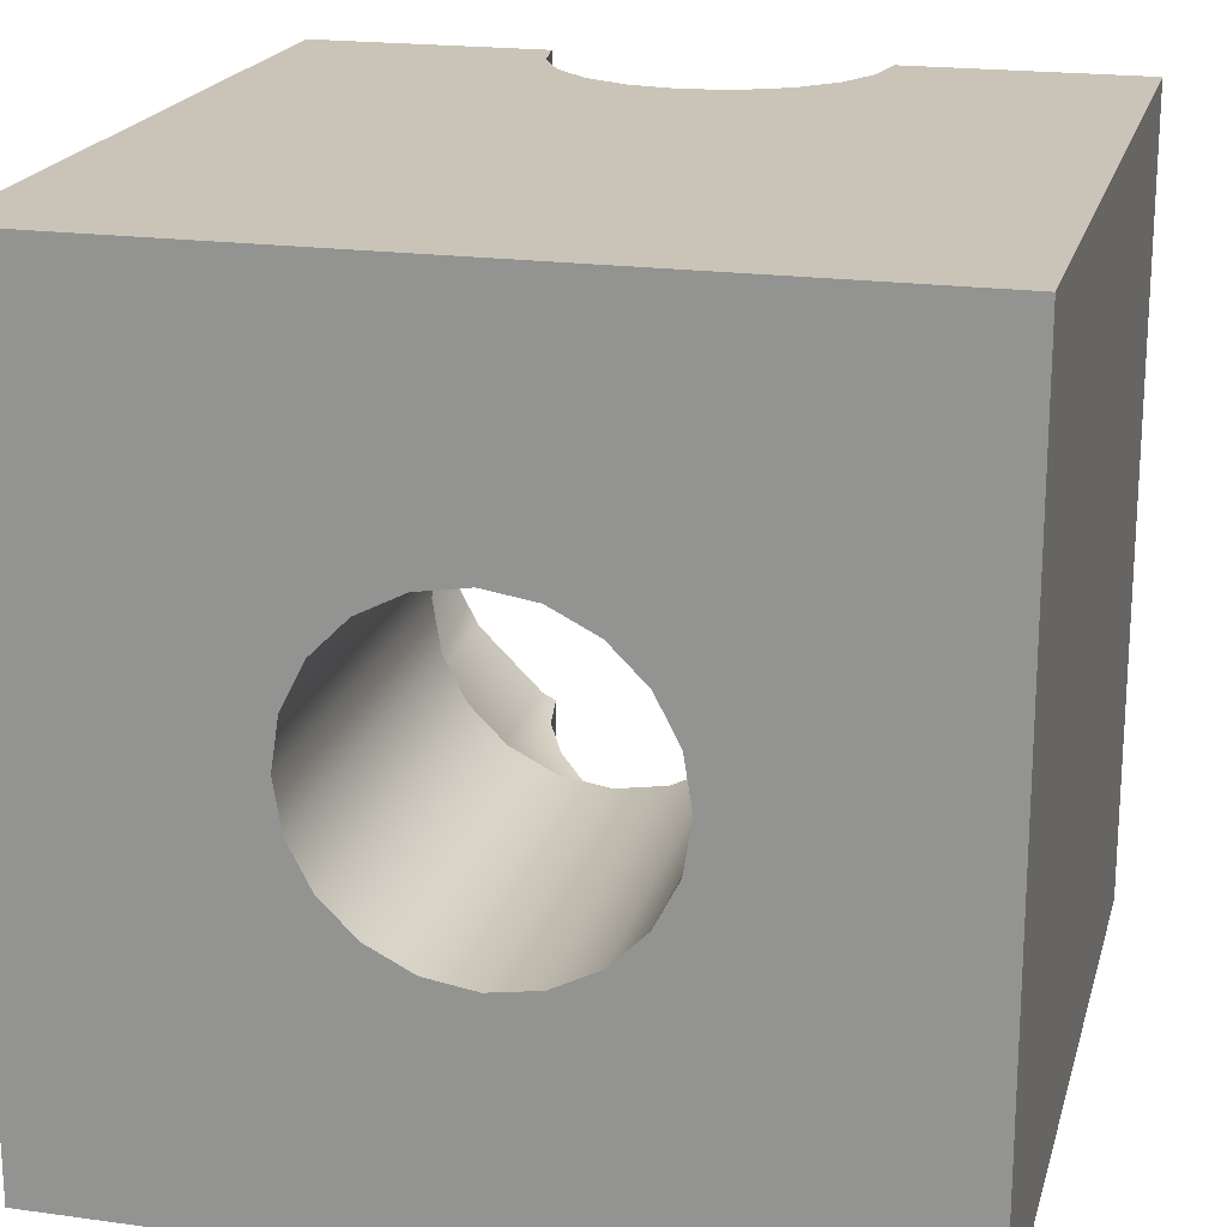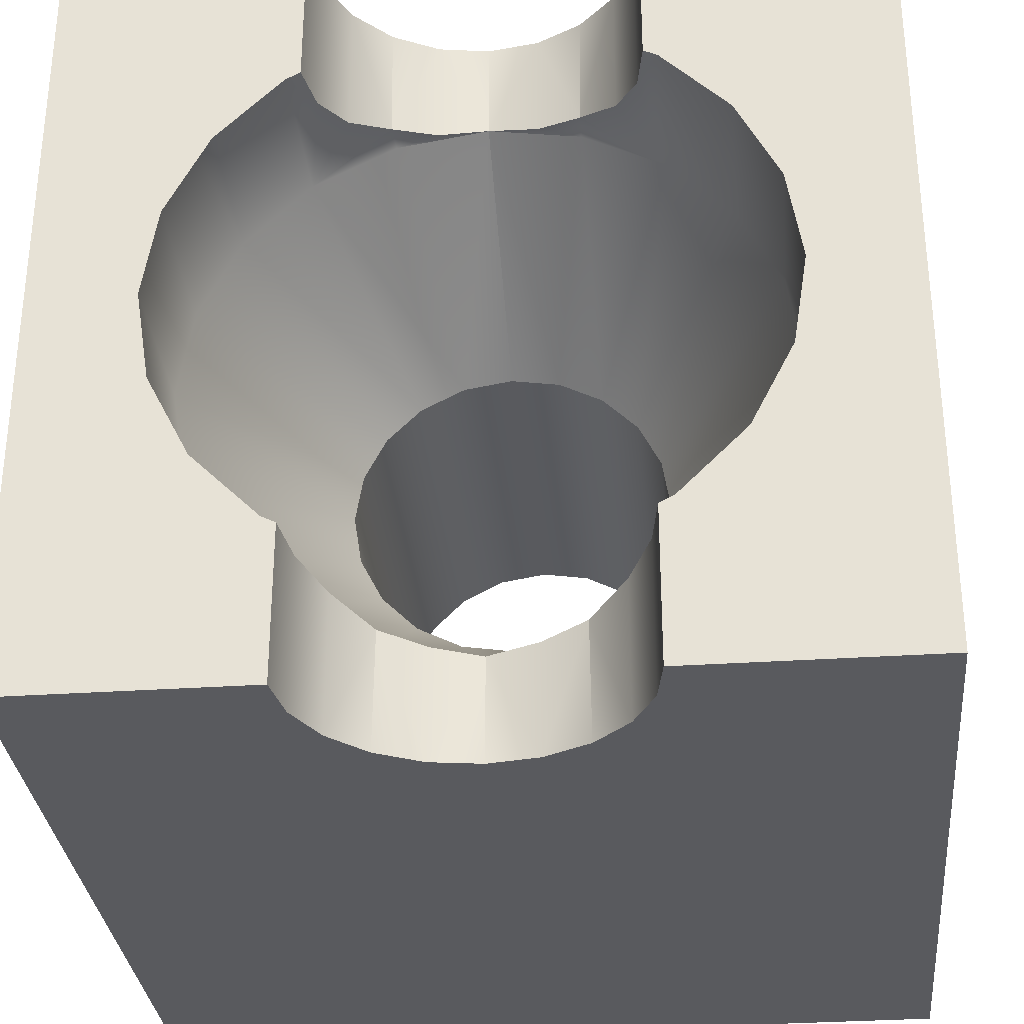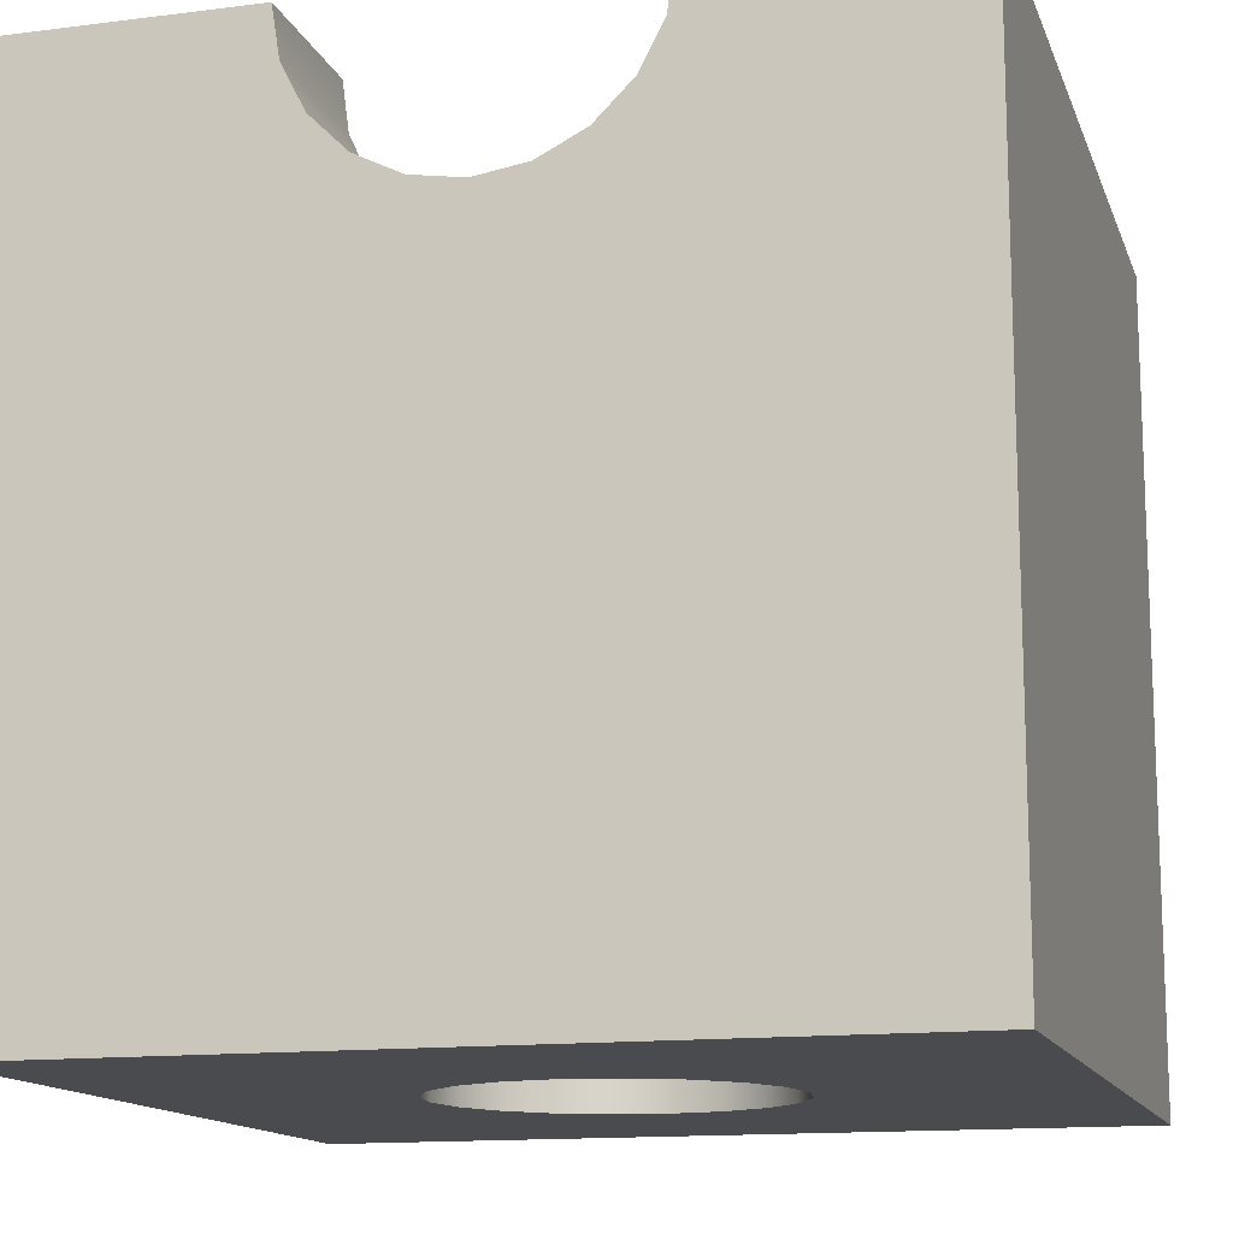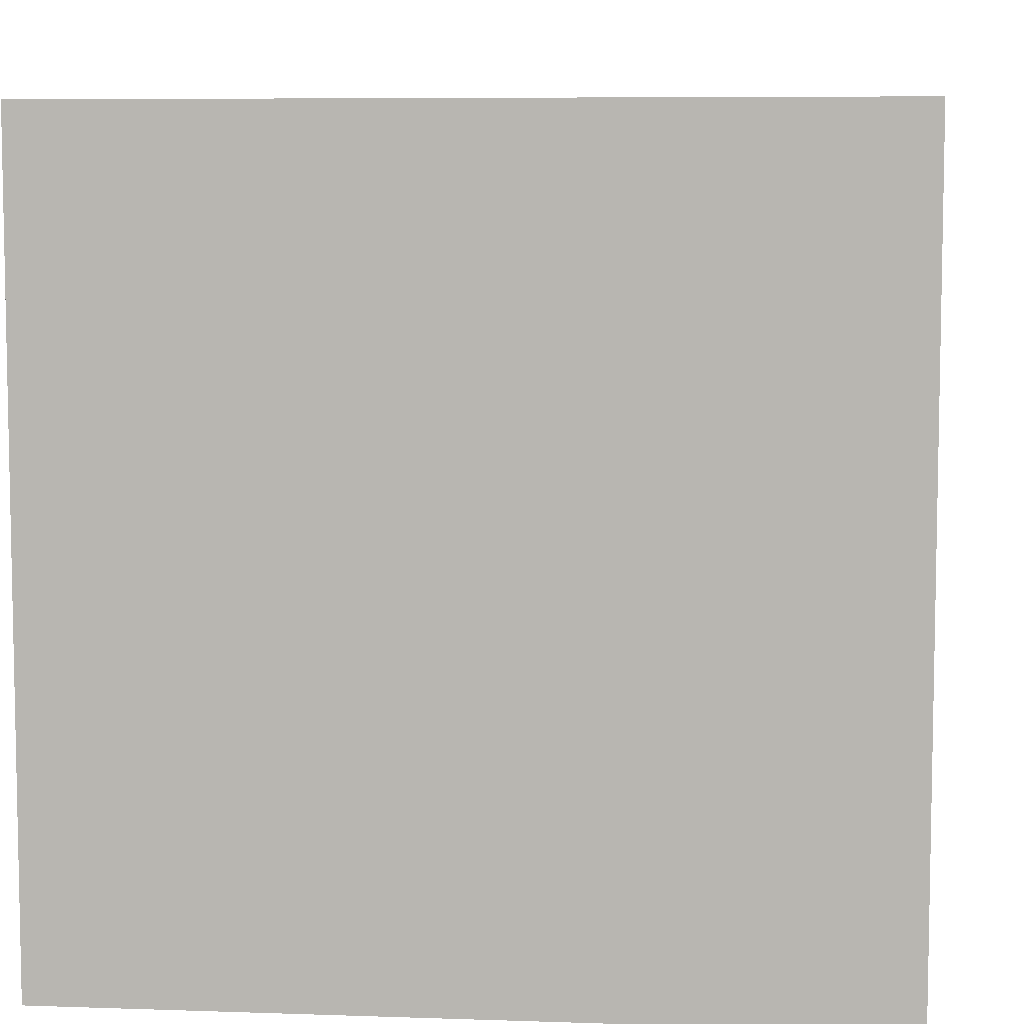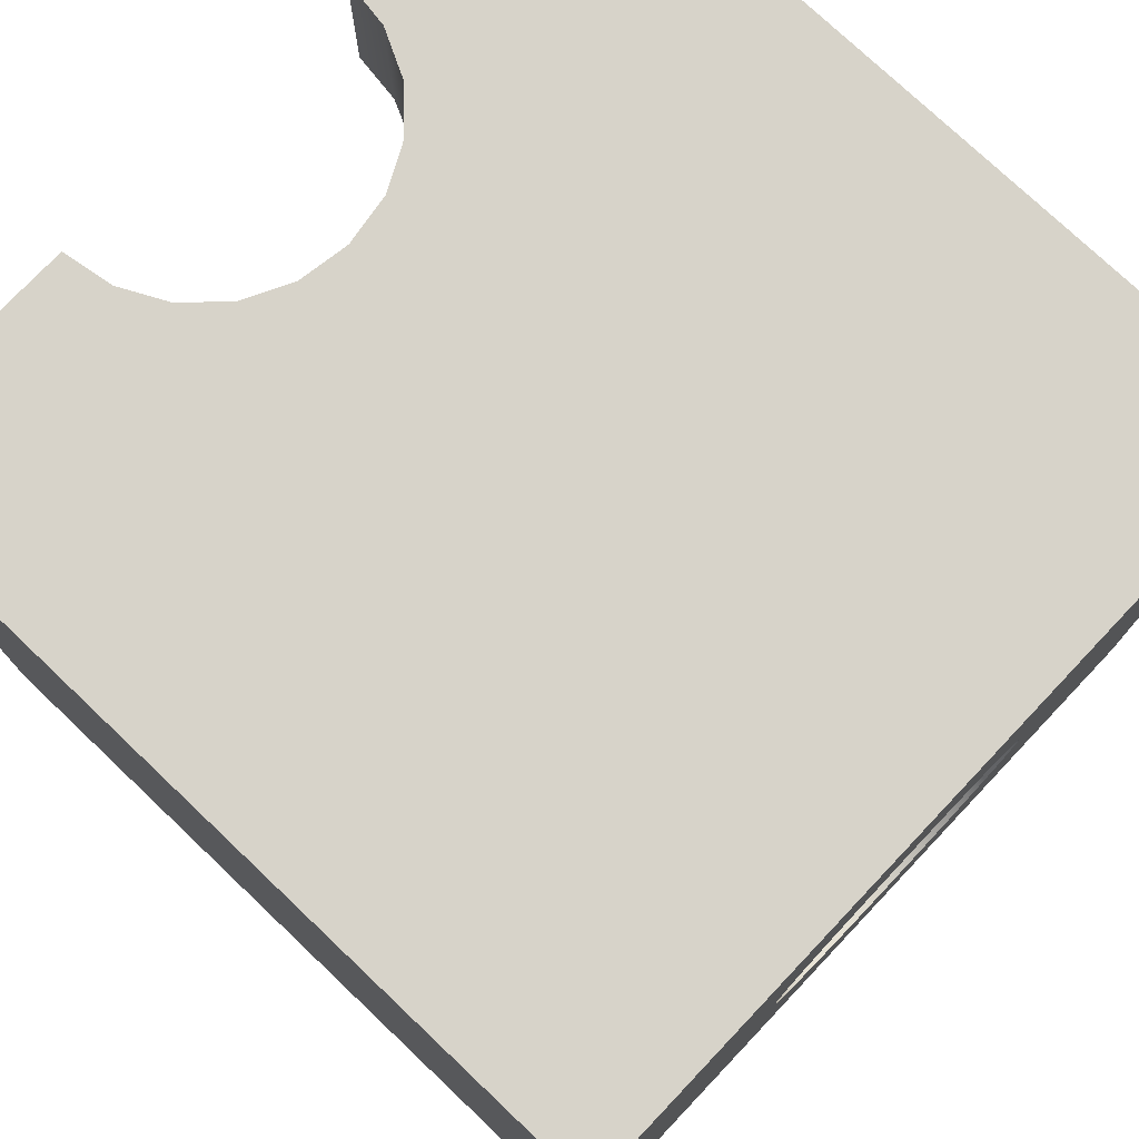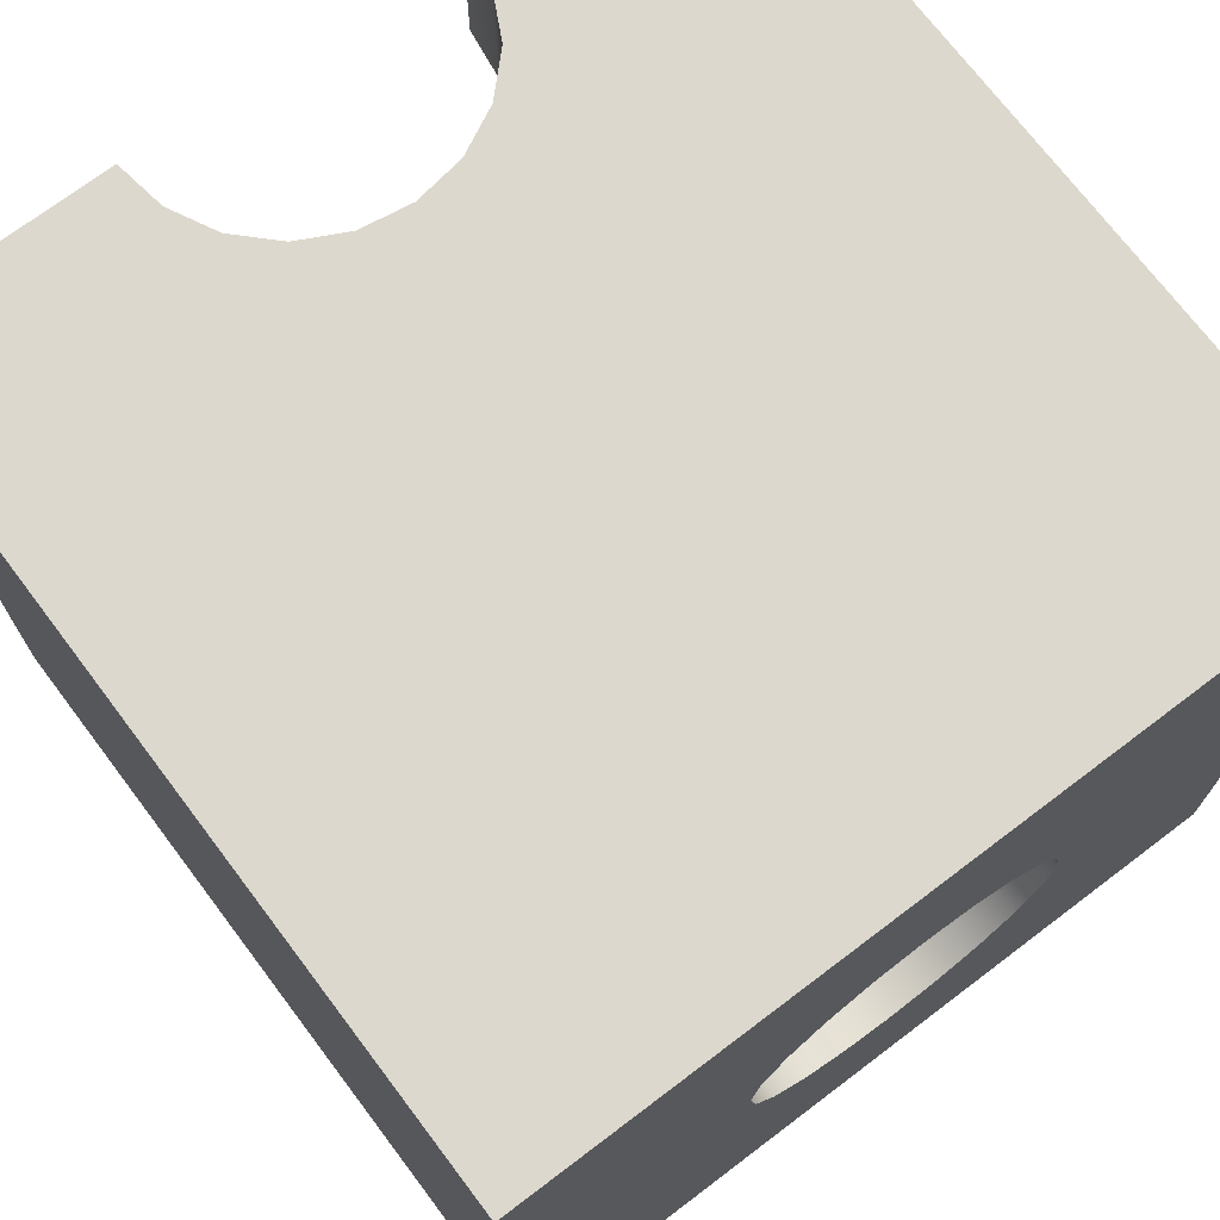
<metadata>
{"format":"obj","ext":"obj","renderer":"f3d","projection":"perspective","resolution":1024,"background":"white","views":[{"elev":19.9,"azim":14.2,"up":"+Z"},{"elev":-31.7,"azim":-174.5,"up":"+Z"},{"elev":-13.7,"azim":-164.1,"up":"+Y"},{"elev":7.0,"azim":-84.3,"up":"+Y"},{"elev":76.1,"azim":-46.5,"up":"+Z"},{"elev":72.3,"azim":-37.1,"up":"+Z"}]}
</metadata>
<code>
v 0.1159 0.3374 0.3511
v 0.0618 0.3098 0.3602
v 0.0618 0.3098 0.5
v 0.1176 0.3382 0.5
v 0.1143 0.3 0.3519
v 0 0.3 0.37
v 0 0 -0.2
v 0 -0.5 -0.2
v 0.0618 -0.5 -0.1902
v 0.0618 0 -0.1902
v 0.1902 0 -0.0618
v 0.1902 -0.5 -0.0618
v 0.2 -0.5 0
v 0.2 0 0
v 0.1618 0.3824 0.3277
v 0.1618 0.3824 0.5
v 0.1618 0 -0.1176
v 0.1618 -0.5 -0.1176
v 0.1176 -0.5 -0.1618
v 0.1176 0 -0.1618
v -0.1902 0 -0.0618
v -0.1618 0 -0.1176
v -0.2993 0.3 -0.2175
v -0.3519 0.3 -0.1143
v 0.1176 0 0.1618
v 0.0618 0 0.1902
v 0.2175 0.3 0.2993
v -0.3519 0.5 -0.1143
v -0.37 0.5 0
v -0.37 0.3 0
v 0.1902 0.4382 0.3132
v 0.1902 0.4382 0.5
v 0.1618 0 0.1176
v 0.2993 0.3 0.2175
v -0.1176 0 -0.1618
v -0.2175 0.3 -0.2993
v 0.2 0.5 0.3082
v 0.2 0.5 0.5
v 0.1902 0 0.0618
v 0.3519 0.3 0.1143
v -0.0618 0 -0.1902
v -0.1143 0.3 -0.3519
v -0.2 0.5 0.3082
v -0.2175 0.5 0.2993
v -0.2993 0.5 0.2175
v -0.3519 0.5 0.1143
v -0.3136 0.5 -0.1894
v -0.5 0.5 -0.5
v -0.5 0.5 0.5
v -0.2 0.5 0.5
v 0.2175 0.5 0.2993
v 0.2993 0.5 0.2175
v -0.2175 0.5 -0.2993
v -0.2993 0.5 -0.2175
v 0.37 0.3 0
v 0.5 -0.5 0.5
v 0.5 -0.5 -0.5
v 0.5 0.5 -0.5
v 0.5 0.5 0.5
v 0.3519 0.3 -0.1143
v 0.2175 0.3 -0.2993
v 0.1143 0.3 -0.3519
v 0.2993 0.3 -0.2175
v -0.1159 0.3374 -0.3511
v 0 0.3 -0.37
v -0.0618 0.3098 -0.3602
v -0.1176 0.3382 -0.5
v -0.1618 0.3824 -0.5
v -0.1618 0.3824 -0.3277
v -0.1902 0.4382 -0.5
v -0.1902 0.4382 -0.3132
v -0.2 0.5 -0.5
v -0.2 0.5 -0.3082
v 0.3519 0.5 0.1143
v 0.37 0.5 0
v 0.1159 0.3374 -0.3511
v 0.0618 0.3098 -0.3602
v 0.3519 0.5 -0.1143
v 0.2993 0.5 -0.2175
v 0.3136 0.5 0.1894
v 0.2175 0.5 -0.2993
v 0.1618 0.3824 -0.5
v 0.1176 0.3382 -0.5
v 0.1618 0.3824 -0.3277
v 0.1902 0.4382 -0.5
v 0.1902 0.4382 -0.3132
v -0.0618 0.3098 -0.5
v 0.2 0.5 -0.5
v 0.2 0.5 -0.3082
v 0 0.3 -0.5
v 0.0618 0.3098 -0.5
v -0.5 -0.5 -0.5
v -0.3519 0.3 0.1143
v -0.2 0 0
v -0.0618 -0.5 -0.1902
v 0.1902 -0.5 0.0618
v 0 0 0.2
v -0.2993 0.3 0.2175
v -0.1176 -0.5 -0.1618
v 0.1618 -0.5 0.1176
v -0.1902 0 0.0618
v -0.2175 0.3 0.2993
v -0.1143 0.3 0.3519
v -0.1159 0.3374 0.3511
v -0.0618 0.3098 0.3602
v -0.1902 0.4382 0.3132
v -0.1902 0.4382 0.5
v 0 0.3 0.5
v -0.0618 0 0.1902
v -0.1176 0 0.1618
v -0.1618 0 0.1176
v -0.1618 0.3824 0.3277
v -0.1618 0.3824 0.5
v -0.1618 -0.5 -0.1176
v 0.1176 -0.5 0.1618
v -0.1176 0.3382 0.5
v -0.0618 0.3098 0.5
v 0.0618 -0.5 0.1902
v -0.1902 -0.5 -0.0618
v 0 -0.5 0.2
v -0.2 -0.5 0
v -0.0618 -0.5 0.1902
v -0.1902 -0.5 0.0618
v -0.1176 -0.5 0.1618
v -0.1618 -0.5 0.1176
v -0.5 -0.5 0.5
f 4 1 3
f 1 2 3
f 1 5 2
f 2 5 6
f 7 8 10
f 10 8 9
f 11 12 14
f 14 12 13
f 15 1 16
f 16 1 4
f 17 18 11
f 11 18 12
f 10 9 20
f 20 9 19
f 21 22 24
f 24 22 23
f 25 26 27
f 27 26 5
f 20 19 17
f 17 19 18
f 28 29 24
f 24 29 30
f 31 15 32
f 32 15 16
f 33 25 34
f 34 25 27
f 22 35 23
f 23 35 36
f 37 31 38
f 38 31 32
f 39 33 40
f 40 33 34
f 35 41 36
f 36 41 42
f 50 43 49
f 43 44 49
f 44 45 49
f 45 46 49
f 49 46 48
f 46 29 48
f 29 28 48
f 28 47 48
f 51 52 27
f 27 52 34
f 53 54 36
f 36 54 23
f 54 47 23
f 23 47 24
f 47 28 24
f 14 39 55
f 55 39 40
f 56 57 59
f 59 57 58
f 11 14 60
f 60 14 55
f 10 20 62
f 62 20 61
f 17 11 63
f 63 11 60
f 64 42 66
f 66 42 65
f 20 17 61
f 61 17 63
f 67 68 64
f 64 68 69
f 68 70 69
f 69 70 71
f 70 72 71
f 71 72 73
f 74 75 40
f 40 75 55
f 65 62 77
f 77 62 76
f 42 41 65
f 65 41 7
f 75 78 55
f 55 78 60
f 62 65 10
f 65 7 10
f 78 79 60
f 60 79 63
f 52 80 34
f 34 80 40
f 80 74 40
f 37 51 31
f 51 27 31
f 31 27 15
f 15 27 1
f 5 1 27
f 79 81 63
f 63 81 61
f 83 76 82
f 82 76 84
f 82 84 85
f 85 84 86
f 67 64 87
f 87 64 66
f 80 52 59
f 52 51 59
f 38 59 37
f 59 51 37
f 85 86 88
f 88 86 89
f 66 65 87
f 90 87 65
f 77 91 65
f 91 90 65
f 47 54 48
f 54 53 48
f 72 48 73
f 48 53 73
f 83 91 76
f 91 77 76
f 73 53 71
f 53 36 71
f 71 36 69
f 69 36 64
f 42 64 36
f 89 86 81
f 81 86 61
f 86 84 61
f 84 76 61
f 62 61 76
f 88 89 58
f 89 81 58
f 81 79 58
f 79 78 58
f 58 78 59
f 78 75 59
f 75 74 59
f 59 74 80
f 57 92 58
f 48 72 92
f 72 70 92
f 70 68 92
f 68 67 92
f 67 87 92
f 88 58 85
f 87 90 92
f 85 58 82
f 58 92 82
f 82 92 83
f 83 92 91
f 92 90 91
f 29 46 30
f 30 46 93
f 94 21 30
f 30 21 24
f 41 95 7
f 7 95 8
f 14 13 39
f 39 13 96
f 5 26 6
f 6 26 97
f 46 45 93
f 93 45 98
f 35 99 41
f 41 99 95
f 39 96 33
f 33 96 100
f 101 94 93
f 93 94 30
f 45 44 98
f 98 44 102
f 6 103 105
f 105 103 104
f 43 50 106
f 106 50 107
f 2 6 3
f 6 108 3
f 103 6 109
f 6 97 109
f 109 110 103
f 103 110 102
f 111 101 98
f 98 101 93
f 106 107 112
f 112 107 113
f 110 111 102
f 102 111 98
f 22 114 35
f 35 114 99
f 33 100 25
f 25 100 115
f 112 113 104
f 104 113 116
f 105 117 6
f 6 117 108
f 25 115 26
f 26 115 118
f 21 119 22
f 22 119 114
f 116 117 104
f 105 104 117
f 26 118 97
f 97 118 120
f 94 121 21
f 21 121 119
f 97 120 109
f 109 120 122
f 101 123 94
f 94 123 121
f 43 106 44
f 44 106 102
f 106 112 102
f 112 104 102
f 103 102 104
f 109 122 110
f 110 122 124
f 111 125 101
f 101 125 123
f 110 124 111
f 111 124 125
f 49 48 126
f 126 48 92
f 126 56 49
f 59 38 56
f 38 32 56
f 32 16 56
f 16 4 56
f 4 3 56
f 50 49 107
f 3 108 56
f 107 49 113
f 49 56 113
f 113 56 116
f 116 56 117
f 56 108 117
f 96 13 57
f 13 12 57
f 121 92 119
f 12 18 57
f 119 92 114
f 18 19 57
f 114 92 99
f 19 9 57
f 99 92 95
f 92 57 95
f 95 57 8
f 9 8 57
f 57 56 96
f 92 121 126
f 121 123 126
f 123 125 126
f 96 56 100
f 125 124 126
f 100 56 115
f 124 122 126
f 115 56 118
f 126 122 56
f 122 120 56
f 120 118 56

</code>
